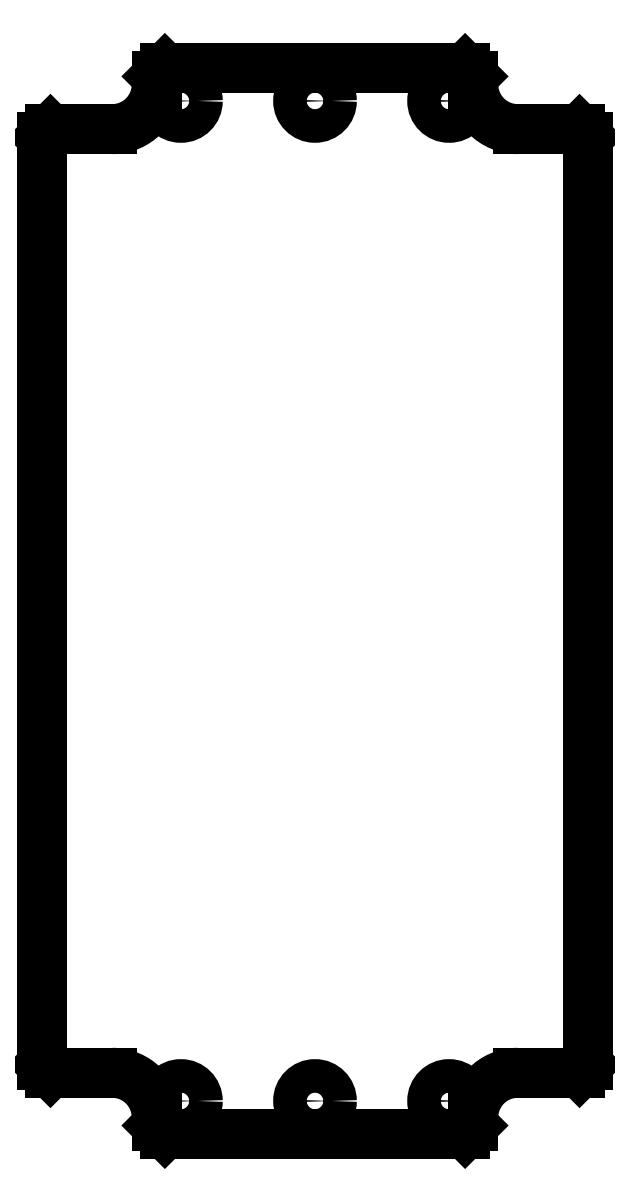
<metadata>
{"format":"dxf","ext":"dxf","renderer":"ezdxf+matplotlib","layout":"modelspace","background":"white","min_lineweight":24,"dpi":150}
</metadata>
<code>
0
SECTION
2
ENTITIES
0
LINE
8
Sketch
10
-52.91
20
89.95
30
0
11
-51.32
21
91.54
31
0
0
LINE
8
Sketch
10
-51.32
20
91.54
30
0
11
-39.34
21
91.54
31
0
0
ARC
8
Sketch
10
-39.34
20
100.2
30
0
40
8.636
50
-90
51
0
0
LINE
8
Sketch
10
-30.71
20
100.2
30
0
11
-30.71
21
101.8
31
0
0
LINE
8
Sketch
10
-30.71
20
101.8
30
0
11
-29.12
21
103.4
31
0
0
LINE
8
Sketch
10
-29.12
20
103.4
30
0
11
29.12
21
103.4
31
0
0
LINE
8
Sketch
10
29.12
20
103.4
30
0
11
30.71
21
101.8
31
0
0
LINE
8
Sketch
10
30.71
20
101.8
30
0
11
30.71
21
100.2
31
0
0
ARC
8
Sketch
10
39.34
20
100.2
30
0
40
8.636
50
180
51
-90
0
LINE
8
Sketch
10
39.34
20
91.54
30
0
11
51.32
21
91.54
31
0
0
LINE
8
Sketch
10
51.32
20
91.54
30
0
11
52.91
21
89.95
31
0
0
LINE
8
Sketch
10
52.91
20
89.95
30
0
11
52.91
21
-89.95
31
0
0
LINE
8
Sketch
10
52.91
20
-89.95
30
0
11
51.32
21
-91.54
31
0
0
LINE
8
Sketch
10
51.32
20
-91.54
30
0
11
39.34
21
-91.54
31
0
0
ARC
8
Sketch
10
39.34
20
-100.2
30
0
40
8.636
50
90
51
180
0
LINE
8
Sketch
10
30.71
20
-100.2
30
0
11
30.71
21
-101.8
31
0
0
LINE
8
Sketch
10
30.71
20
-101.8
30
0
11
29.12
21
-103.4
31
0
0
LINE
8
Sketch
10
29.12
20
-103.4
30
0
11
-29.12
21
-103.4
31
0
0
LINE
8
Sketch
10
-29.12
20
-103.4
30
0
11
-30.71
21
-101.8
31
0
0
LINE
8
Sketch
10
-30.71
20
-101.8
30
0
11
-30.71
21
-100.2
31
0
0
ARC
8
Sketch
10
-39.34
20
-100.2
30
0
40
8.636
50
0
51
90
0
LINE
8
Sketch
10
-39.34
20
-91.54
30
0
11
-51.32
21
-91.54
31
0
0
LINE
8
Sketch
10
-51.32
20
-91.54
30
0
11
-52.91
21
-89.95
31
0
0
LINE
8
Sketch
10
-52.91
20
-89.95
30
0
11
-52.91
21
89.95
31
0
0
CIRCLE
8
Sketch
10
26.01
20
-97
40
3.264
0
CIRCLE
8
Sketch
10
-8.882e-15
20
-97
40
3.264
0
CIRCLE
8
Sketch
10
-26.01
20
-97
40
3.264
0
CIRCLE
8
Sketch
10
-26.01
20
97
40
3.264
0
CIRCLE
8
Sketch
10
-8.882e-15
20
97
40
3.264
0
CIRCLE
8
Sketch
10
26.01
20
97
40
3.264
0
ENDSEC
0
EOF

</code>
